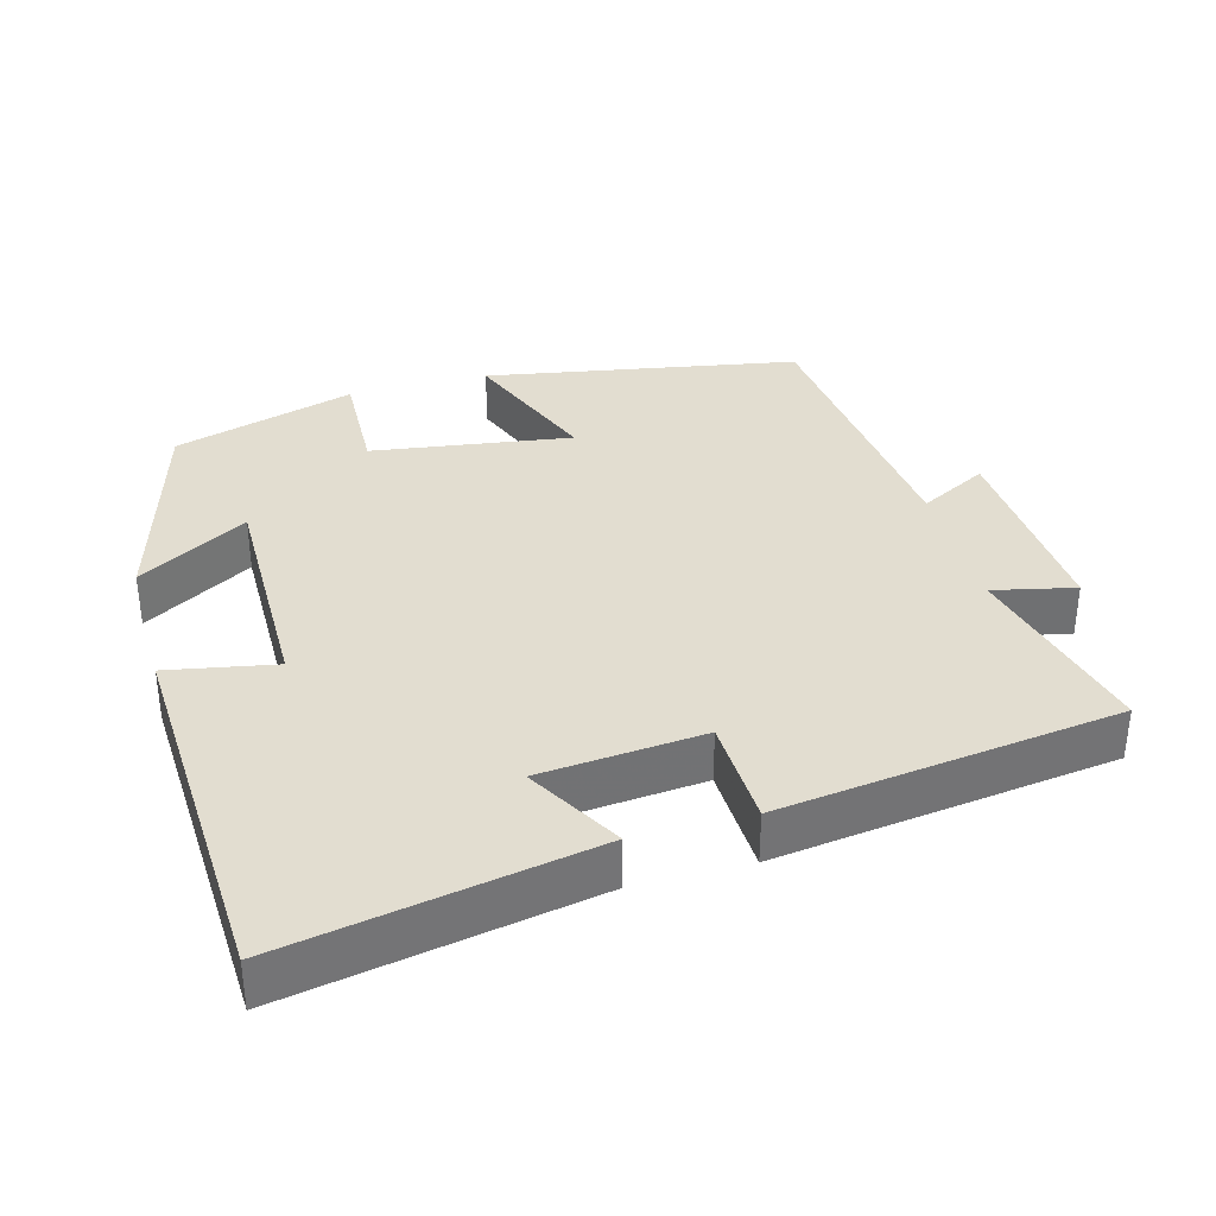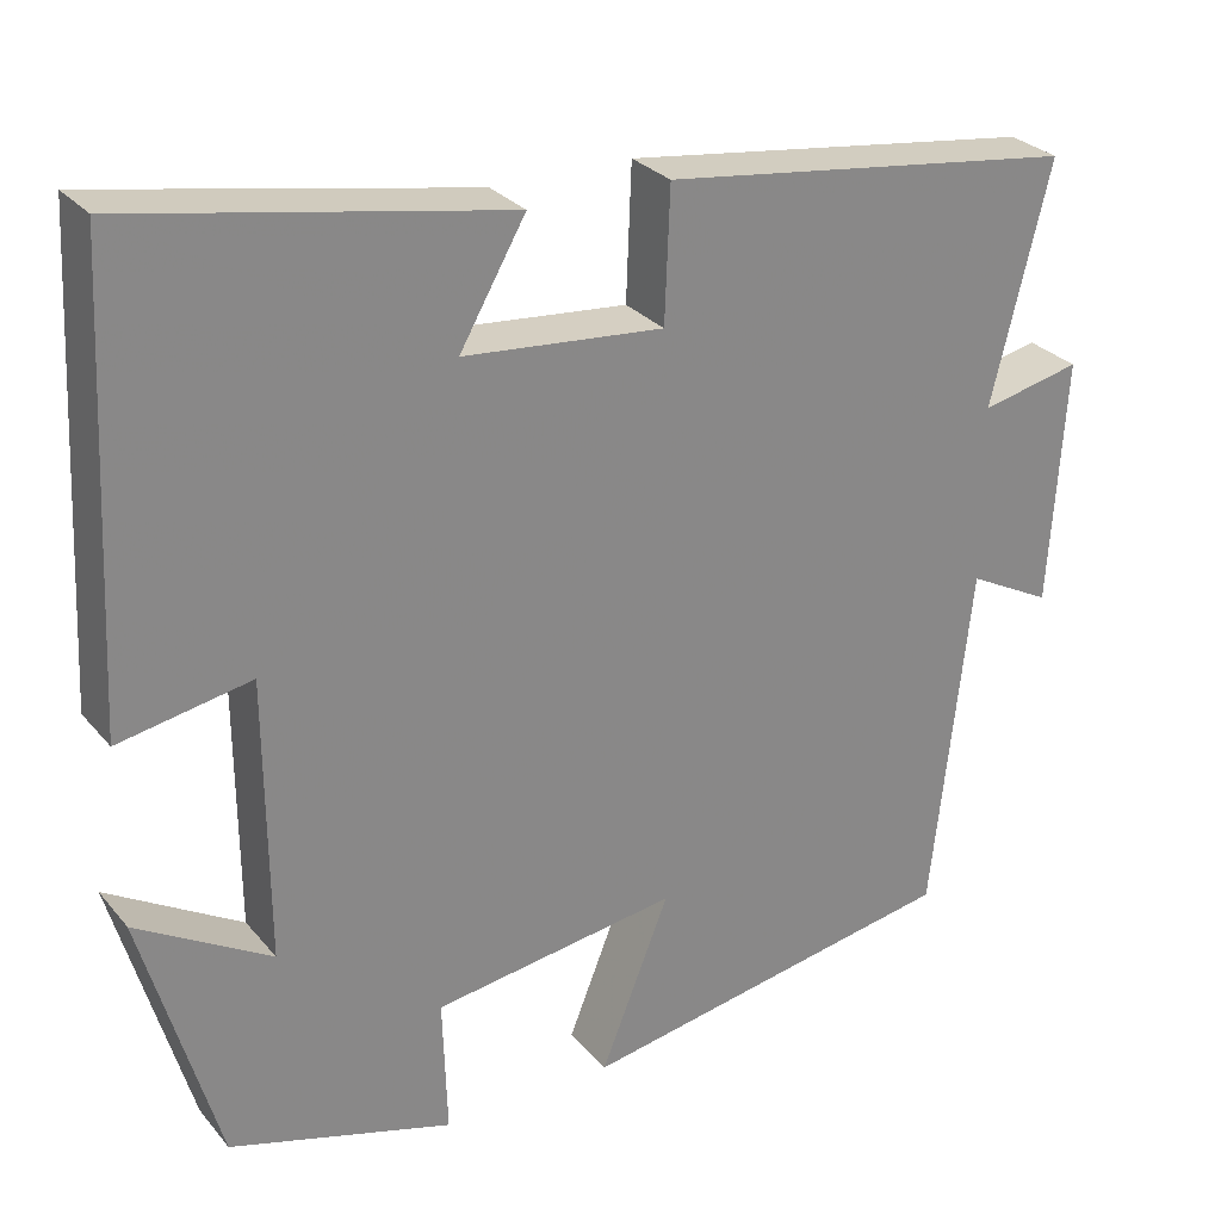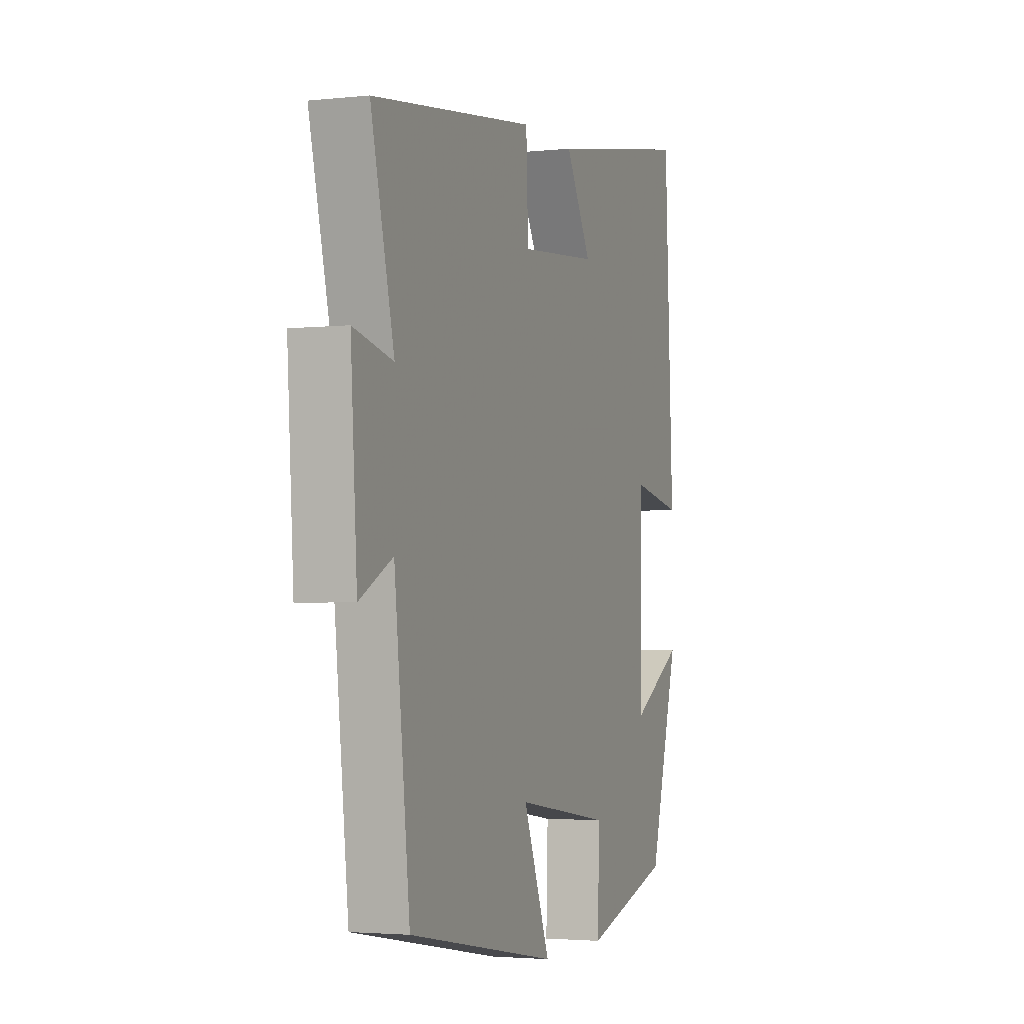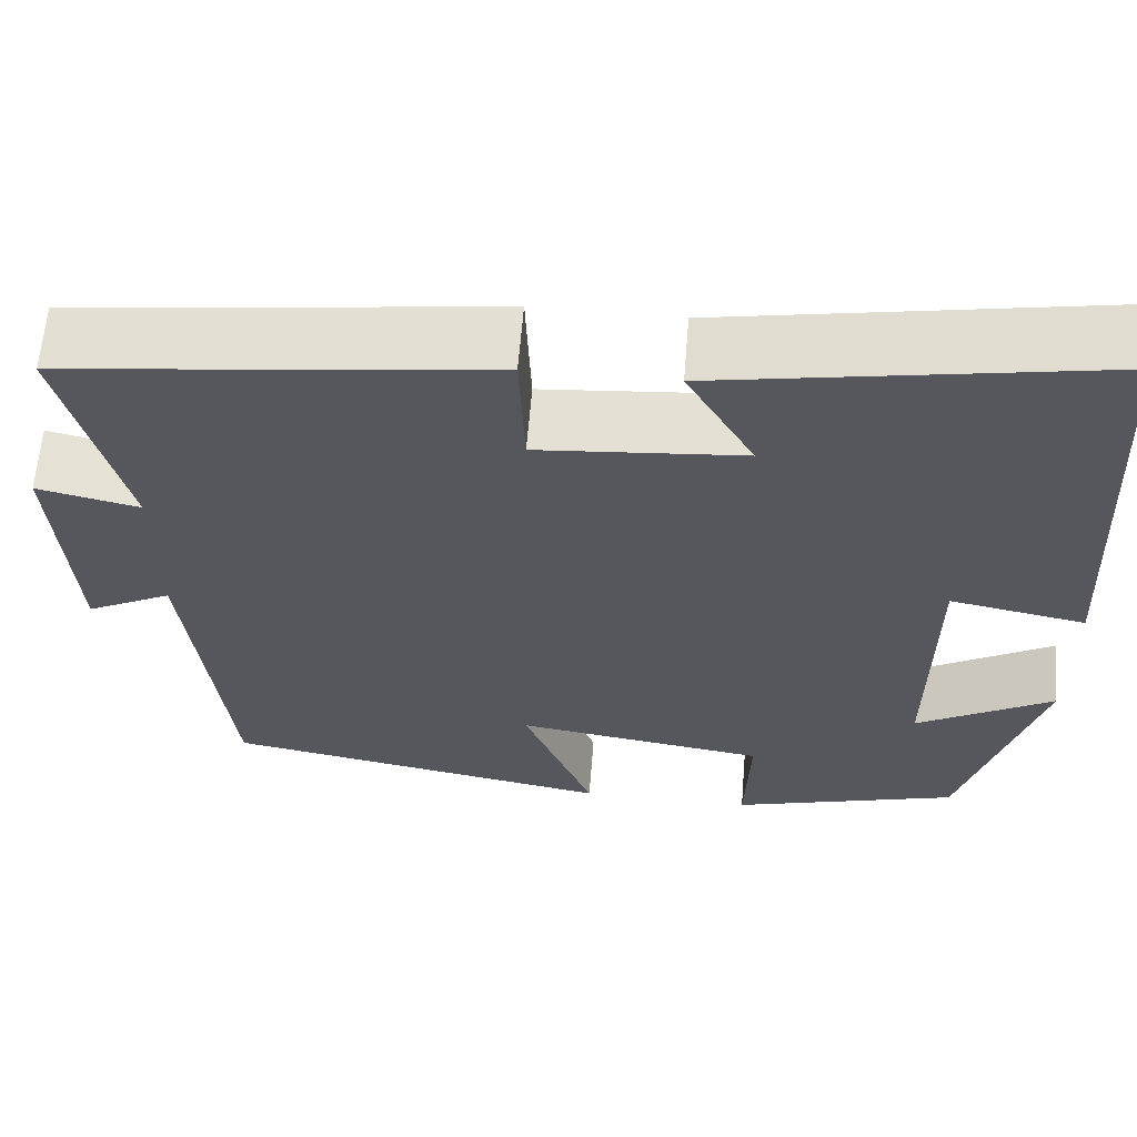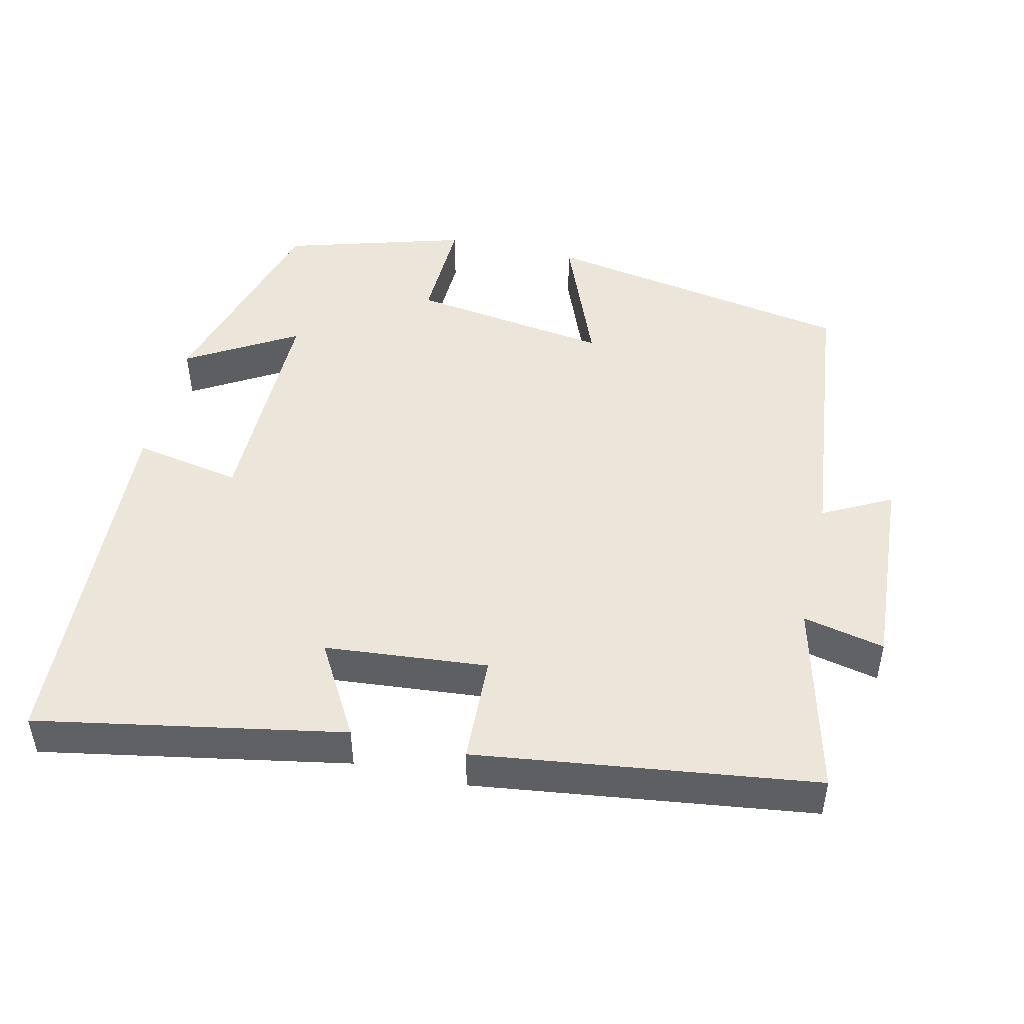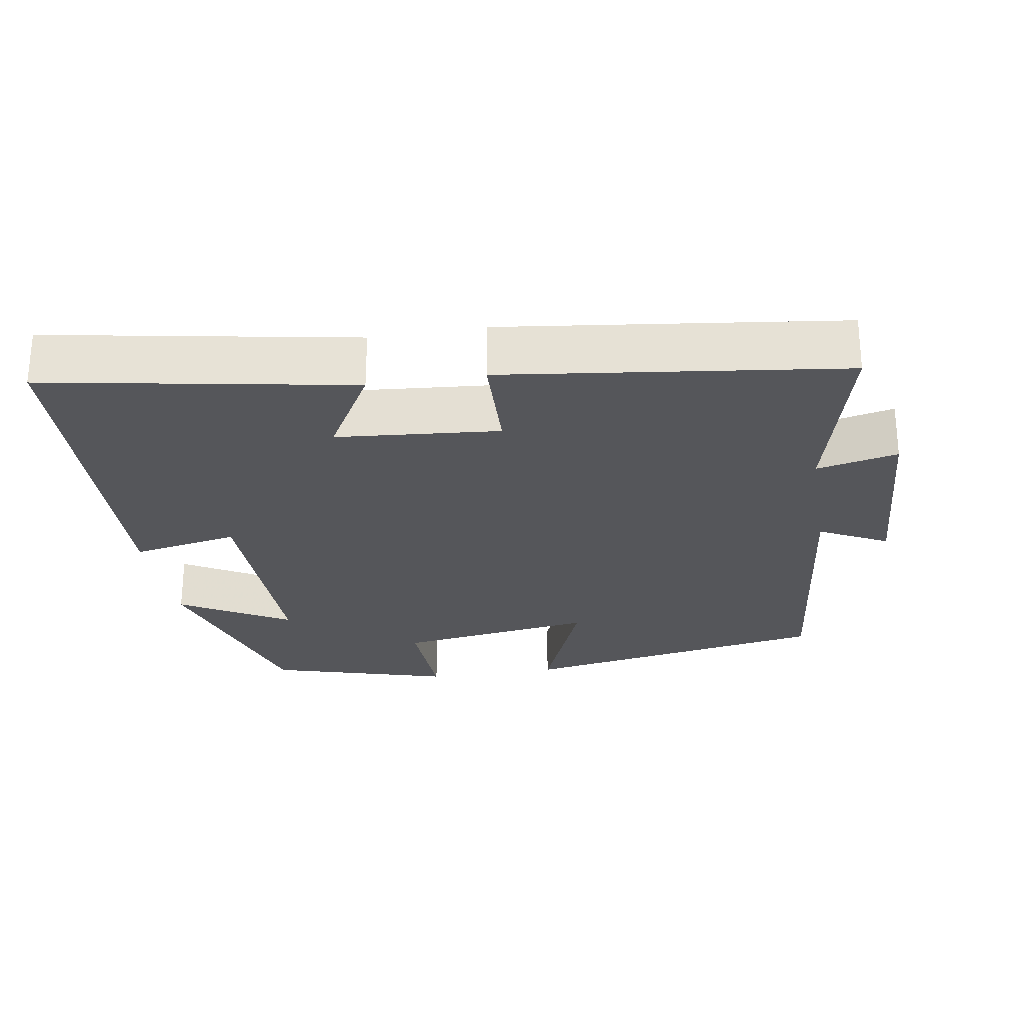
<metadata>
{"format":"obj","ext":"obj","renderer":"f3d","projection":"perspective","resolution":1024,"background":"white","views":[{"elev":35.4,"azim":-15.4,"up":"+Y"},{"elev":28.0,"azim":-31.3,"up":"+Z"},{"elev":-2.9,"azim":110.4,"up":"+Z"},{"elev":62.4,"azim":-175.3,"up":"+Z"},{"elev":47.5,"azim":13.0,"up":"+Y"},{"elev":-26.1,"azim":9.5,"up":"+Y"}]}
</metadata>
<code>
v -0.475 0.07 0.577
v -0.055 0.07 0.5
v -0.129 0.07 0.371
v 0.095 0.07 0.351
v 0.101 0.07 0.5
v 0.566 0.07 0.439
v 0.5 0.07 0.173
v 0.612 0.07 0.198
v 0.594 0.07 -0.078
v 0.5 0.07 -0.029
v 0.456 0.07 -0.423
v 0.027 0.07 -0.5
v 0.104 0.07 -0.307
v -0.17 0.07 -0.347
v -0.165 0.07 -0.5
v -0.415 0.07 -0.427
v -0.5 0.07 -0.131
v -0.35 0.07 -0.219
v -0.352 0.07 0.095
v -0.5 0.07 0.067
v -0.475 0 0.577
v -0.055 0 0.5
v -0.129 0 0.371
v 0.095 0 0.351
v 0.101 0 0.5
v 0.566 0 0.439
v 0.5 0 0.173
v 0.612 0 0.198
v 0.594 0 -0.078
v 0.5 0 -0.029
v 0.456 0 -0.423
v 0.027 0 -0.5
v 0.104 0 -0.307
v -0.17 0 -0.347
v -0.165 0 -0.5
v -0.415 0 -0.427
v -0.5 0 -0.131
v -0.35 0 -0.219
v -0.352 0 0.095
v -0.5 0 0.067
f 1 2 3
f 20 1 3
f 19 20 3
f 18 19 3 4
f 16 17 18
f 15 16 18
f 14 15 18
f 13 14 18 4
f 10 11 12 13
f 10 13 4 5
f 7 8 9 10
f 7 10 5
f 5 6 7
f 23 22 21
f 23 21 40
f 23 40 39
f 24 23 39 38
f 38 37 36
f 38 36 35
f 38 35 34
f 24 38 34 33
f 33 32 31 30
f 25 24 33 30
f 30 29 28 27
f 25 30 27
f 27 26 25
f 1 21 22 2
f 2 22 23 3
f 3 23 24 4
f 4 24 25 5
f 5 25 26 6
f 6 26 27 7
f 7 27 28 8
f 8 28 29 9
f 9 29 30 10
f 10 30 31 11
f 11 31 32 12
f 12 32 33 13
f 13 33 34 14
f 14 34 35 15
f 15 35 36 16
f 16 36 37 17
f 17 37 38 18
f 18 38 39 19
f 19 39 40 20
f 20 40 21 1

</code>
